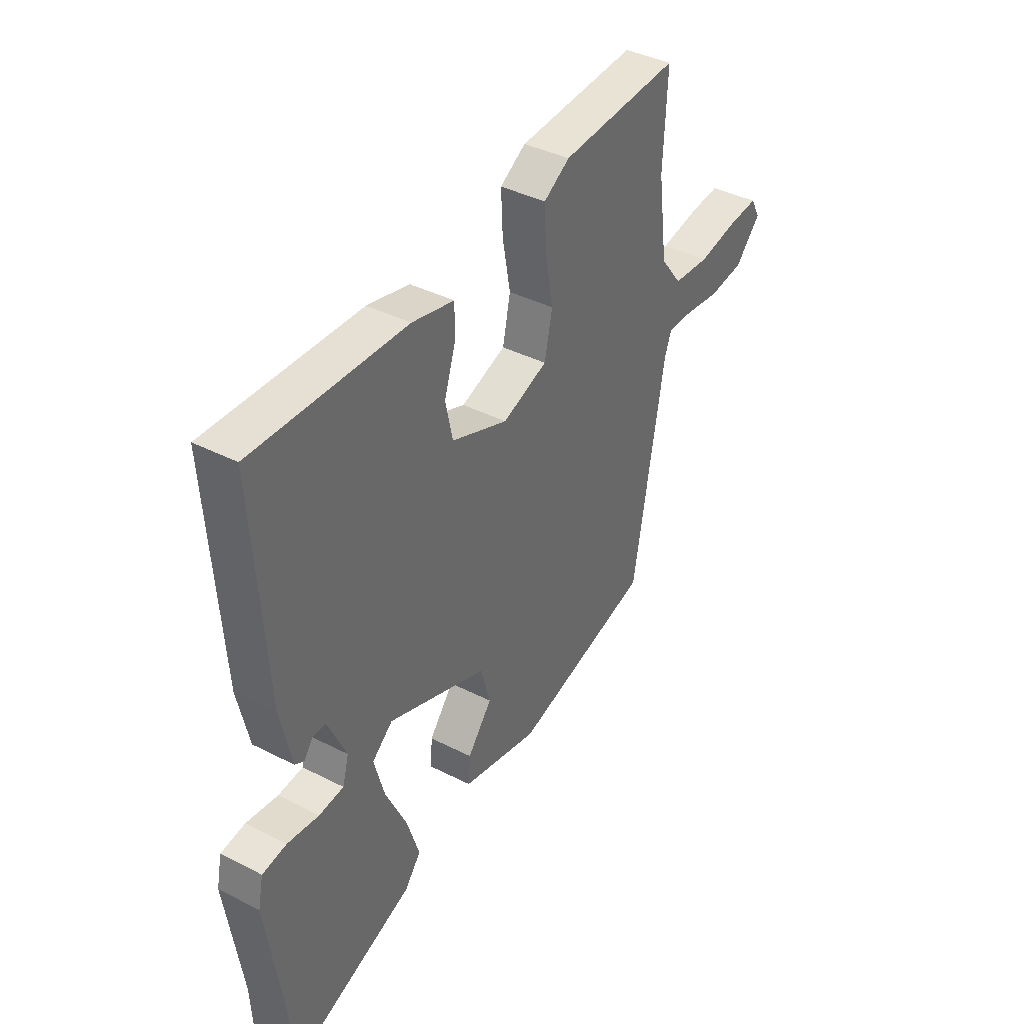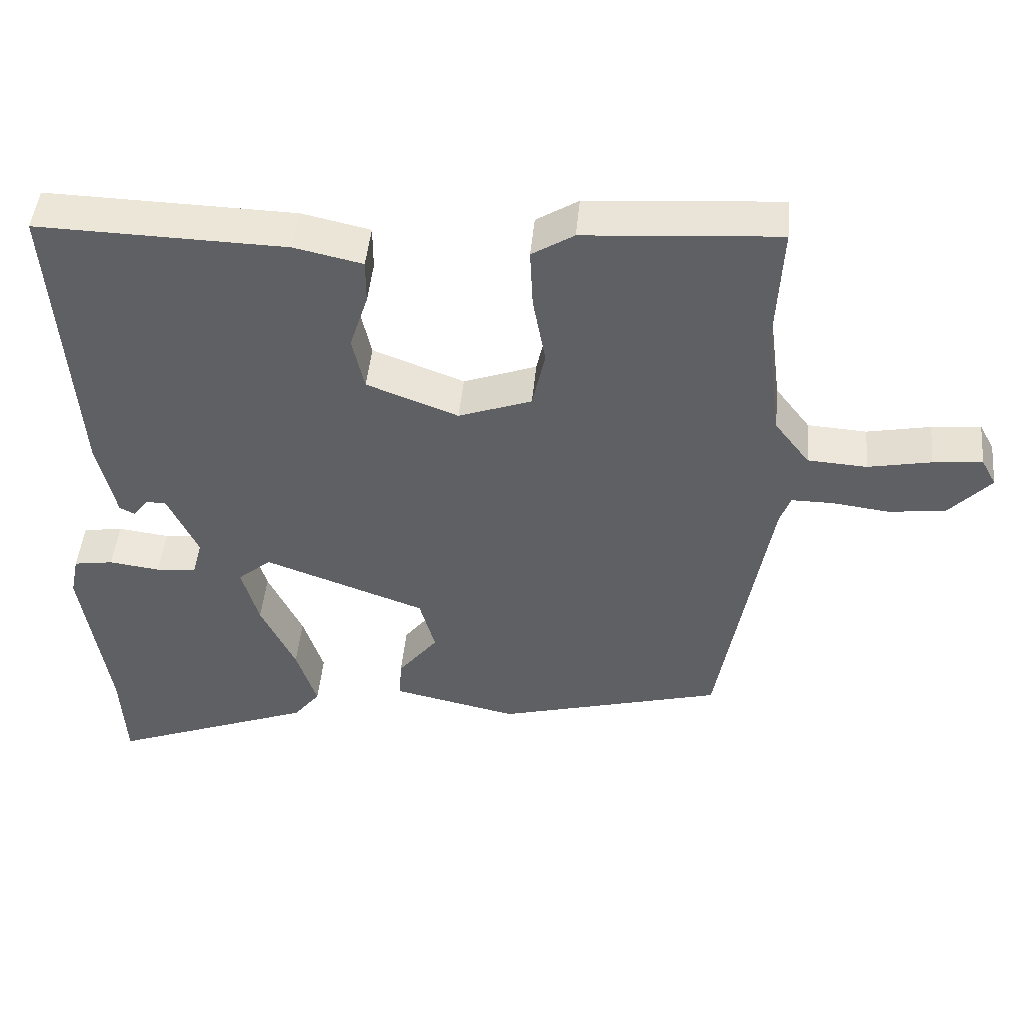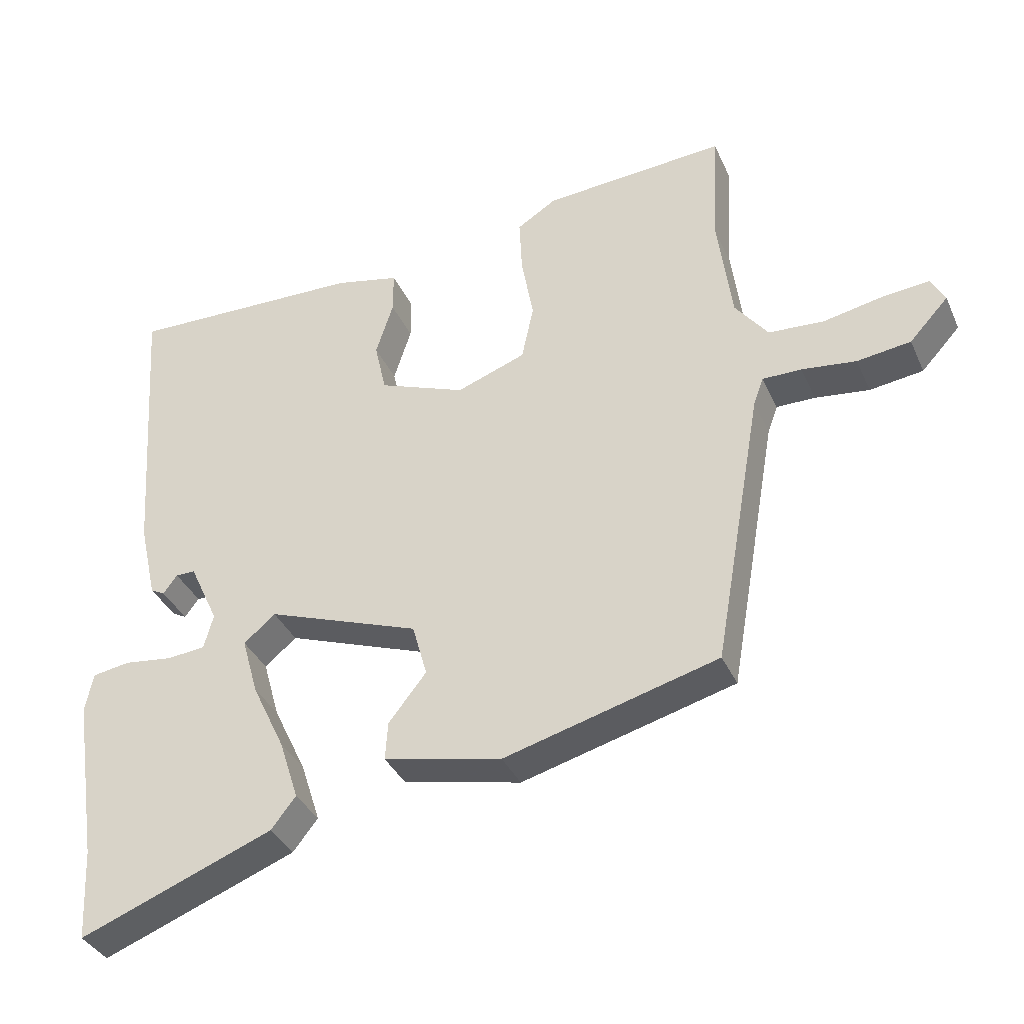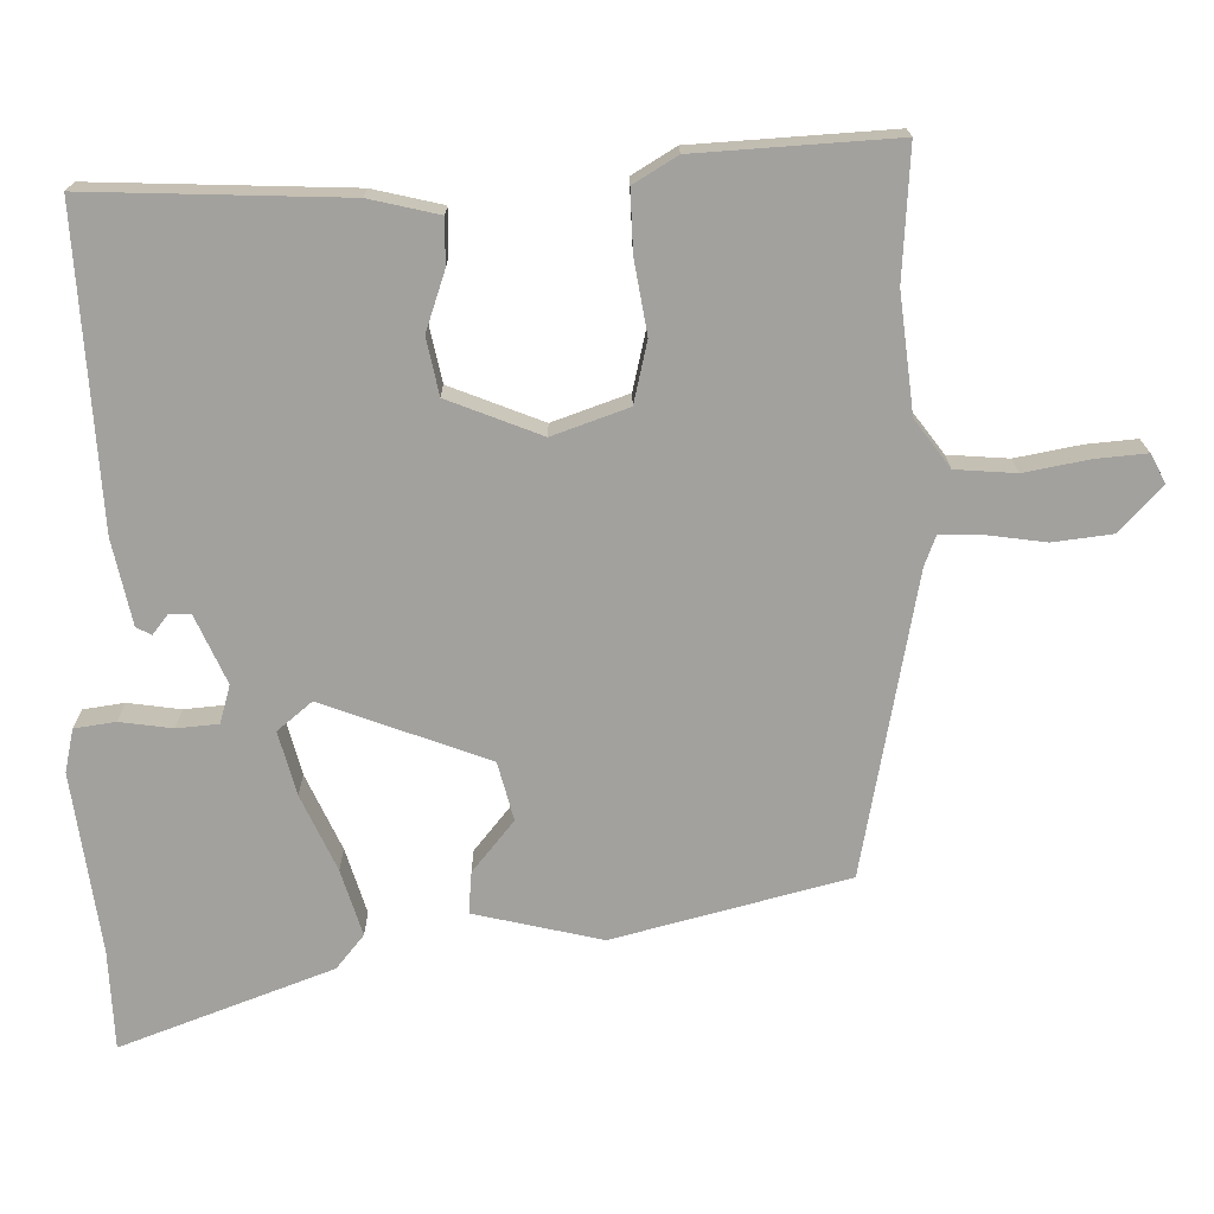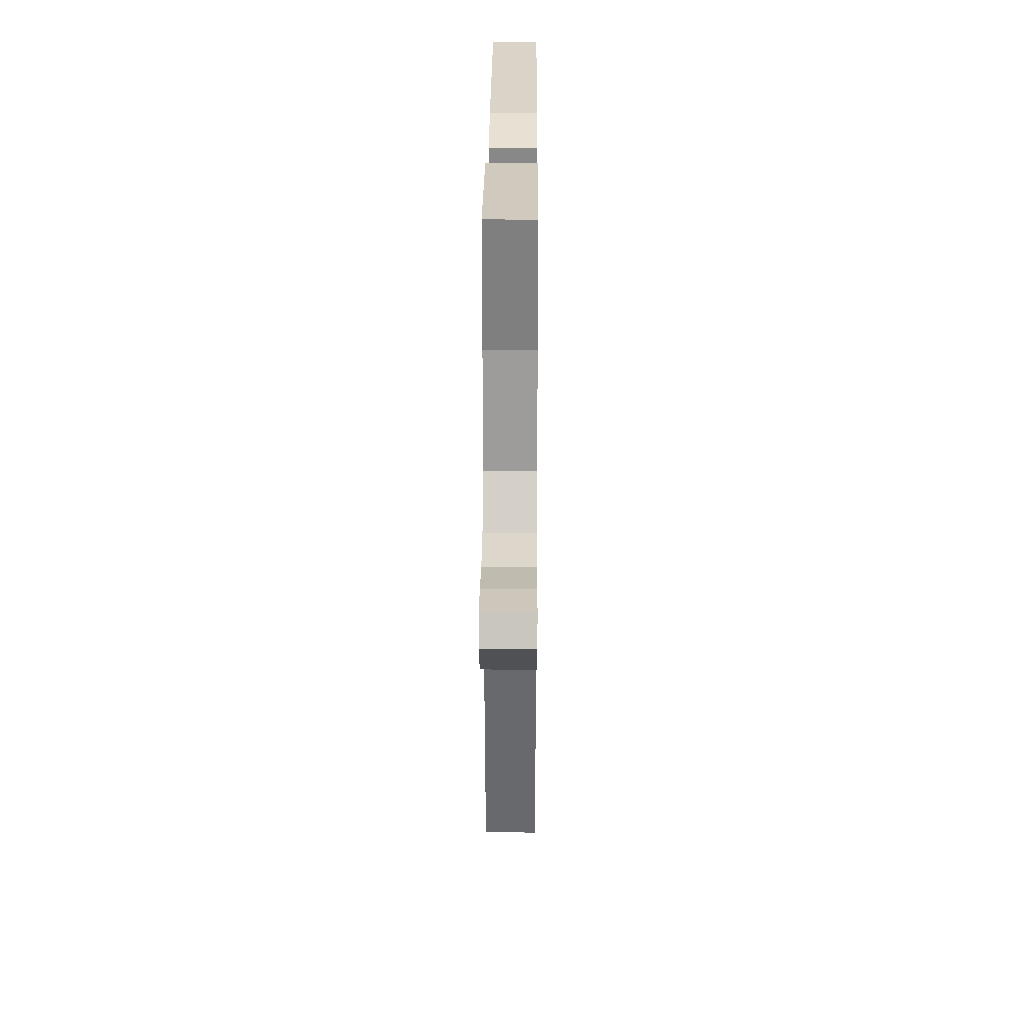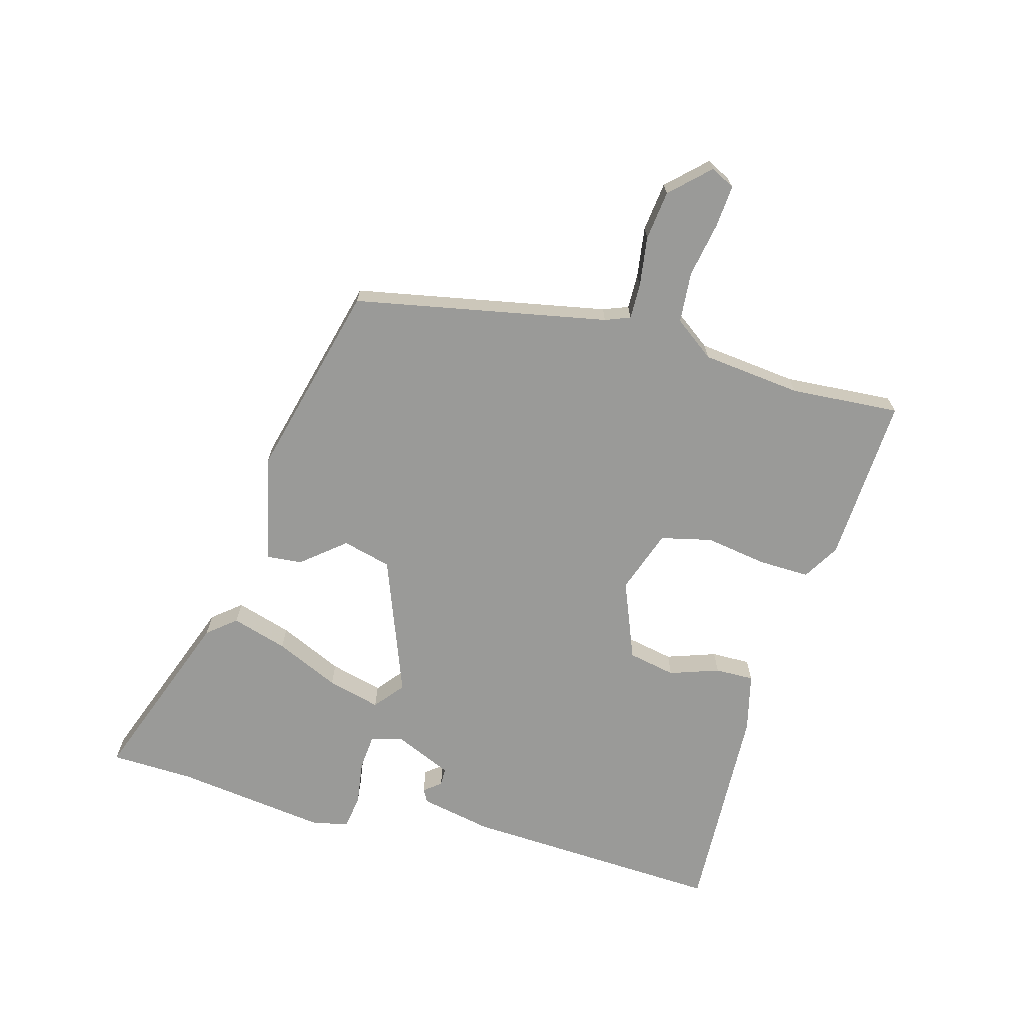
<metadata>
{"format":"obj","ext":"obj","renderer":"f3d","projection":"perspective","resolution":1024,"background":"white","views":[{"elev":39.1,"azim":122.7,"up":"+Z"},{"elev":47.0,"azim":-174.5,"up":"+Z"},{"elev":-36.1,"azim":-158.0,"up":"+Z"},{"elev":17.9,"azim":179.7,"up":"+Z"},{"elev":27.3,"azim":-89.6,"up":"+Z"},{"elev":-69.2,"azim":-104.4,"up":"+Y"}]}
</metadata>
<code>
v 0.5 0.07 -0.499
v 0.493 0.07 -0.635
v 0.205 0.07 -0.523
v 0.168 0.07 -0.476
v 0.197 0.07 -0.386
v 0.246 0.07 -0.283
v 0.27 0.07 -0.197
v 0.223 0.07 -0.157
v -0.005 0.07 -0.239
v -0.027 0.07 -0.318
v 0.029 0.07 -0.389
v 0.033 0.07 -0.446
v -0.143 0.07 -0.484
v -0.461 0.07 -0.397
v -0.533 0.07 0.017
v -0.548 0.07 0.058
v -0.606 0.07 0.058
v -0.687 0.07 0.048
v -0.767 0.07 0.059
v -0.825 0.07 0.122
v -0.804 0.07 0.161
v -0.735 0.07 0.154
v -0.646 0.07 0.136
v -0.563 0.07 0.141
v -0.514 0.07 0.205
v -0.493 0.07 0.366
v -0.502 0.07 0.544
v -0.23 0.07 0.524
v -0.171 0.07 0.487
v -0.175 0.07 0.403
v -0.193 0.07 0.304
v -0.175 0.07 0.22
v -0.072 0.07 0.182
v 0.057 0.07 0.231
v 0.074 0.07 0.308
v 0.048 0.07 0.389
v 0.048 0.07 0.452
v 0.144 0.07 0.473
v 0.495 0.07 0.481
v 0.466 0.07 0.057
v 0.44 0.07 -0.059
v 0.419 0.07 -0.07
v 0.398 0.07 -0.042
v 0.369 0.07 -0.042
v 0.326 0.07 -0.135
v 0.34 0.07 -0.187
v 0.397 0.07 -0.193
v 0.469 0.07 -0.184
v 0.525 0.07 -0.193
v 0.537 0.07 -0.252
v 0.5 0 -0.499
v 0.493 0 -0.635
v 0.205 0 -0.523
v 0.168 0 -0.476
v 0.197 0 -0.386
v 0.246 0 -0.283
v 0.27 0 -0.197
v 0.223 0 -0.157
v -0.005 0 -0.239
v -0.027 0 -0.318
v 0.029 0 -0.389
v 0.033 0 -0.446
v -0.143 0 -0.484
v -0.461 0 -0.397
v -0.533 0 0.017
v -0.548 0 0.058
v -0.606 0 0.058
v -0.687 0 0.048
v -0.767 0 0.059
v -0.825 0 0.122
v -0.804 0 0.161
v -0.735 0 0.154
v -0.646 0 0.136
v -0.563 0 0.141
v -0.514 0 0.205
v -0.493 0 0.366
v -0.502 0 0.544
v -0.23 0 0.524
v -0.171 0 0.487
v -0.175 0 0.403
v -0.193 0 0.304
v -0.175 0 0.22
v -0.072 0 0.182
v 0.057 0 0.231
v 0.074 0 0.308
v 0.048 0 0.389
v 0.048 0 0.452
v 0.144 0 0.473
v 0.495 0 0.481
v 0.466 0 0.057
v 0.44 0 -0.059
v 0.419 0 -0.07
v 0.398 0 -0.042
v 0.369 0 -0.042
v 0.326 0 -0.135
v 0.34 0 -0.187
v 0.397 0 -0.193
v 0.469 0 -0.184
v 0.525 0 -0.193
v 0.537 0 -0.252
f 47 48 49 50
f 46 47 50 1
f 40 41 42 43
f 40 43 44
f 39 40 44
f 38 39 44 45
f 35 36 37 38
f 34 35 38 45
f 28 29 30 31
f 26 27 28 31
f 25 26 31 32
f 24 25 32 33
f 20 21 22 23
f 20 23 24
f 17 18 19 20
f 16 17 20 24
f 15 16 24 33
f 13 14 15 33
f 10 11 12 13
f 9 10 13 33
f 3 4 5 6
f 3 6 7
f 46 1 2 3
f 46 3 7
f 45 46 7 8
f 34 45 8
f 8 9 33 34
f 100 99 98 97
f 51 100 97 96
f 93 92 91 90
f 94 93 90
f 94 90 89
f 95 94 89 88
f 88 87 86 85
f 95 88 85 84
f 81 80 79 78
f 81 78 77 76
f 82 81 76 75
f 83 82 75 74
f 73 72 71 70
f 74 73 70
f 70 69 68 67
f 74 70 67 66
f 83 74 66 65
f 83 65 64 63
f 63 62 61 60
f 83 63 60 59
f 56 55 54 53
f 57 56 53
f 53 52 51 96
f 57 53 96
f 58 57 96 95
f 58 95 84
f 84 83 59 58
f 1 51 52 2
f 2 52 53 3
f 3 53 54 4
f 4 54 55 5
f 5 55 56 6
f 6 56 57 7
f 7 57 58 8
f 8 58 59 9
f 9 59 60 10
f 10 60 61 11
f 11 61 62 12
f 12 62 63 13
f 13 63 64 14
f 14 64 65 15
f 15 65 66 16
f 16 66 67 17
f 17 67 68 18
f 18 68 69 19
f 19 69 70 20
f 20 70 71 21
f 21 71 72 22
f 22 72 73 23
f 23 73 74 24
f 24 74 75 25
f 25 75 76 26
f 26 76 77 27
f 27 77 78 28
f 28 78 79 29
f 29 79 80 30
f 30 80 81 31
f 31 81 82 32
f 32 82 83 33
f 33 83 84 34
f 34 84 85 35
f 35 85 86 36
f 36 86 87 37
f 37 87 88 38
f 38 88 89 39
f 39 89 90 40
f 40 90 91 41
f 41 91 92 42
f 42 92 93 43
f 43 93 94 44
f 44 94 95 45
f 45 95 96 46
f 46 96 97 47
f 47 97 98 48
f 48 98 99 49
f 49 99 100 50
f 50 100 51 1

</code>
